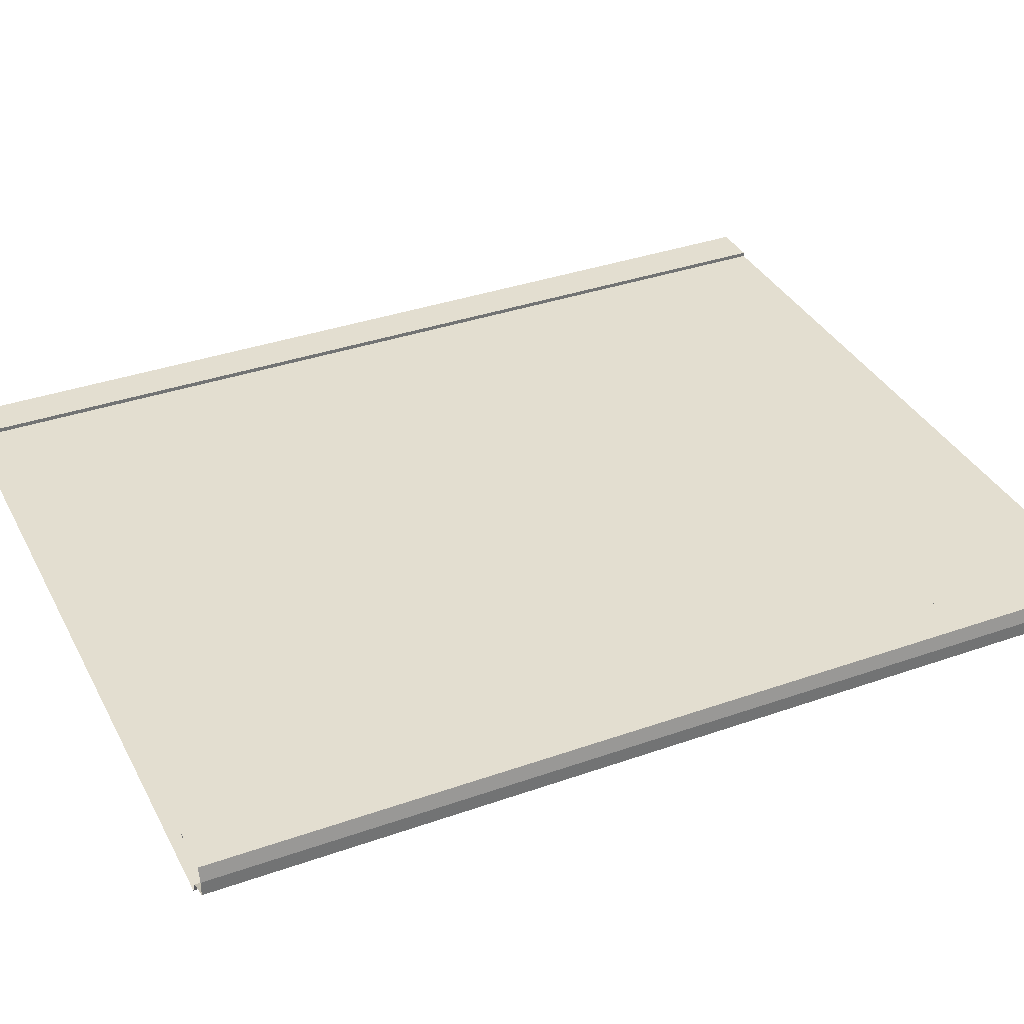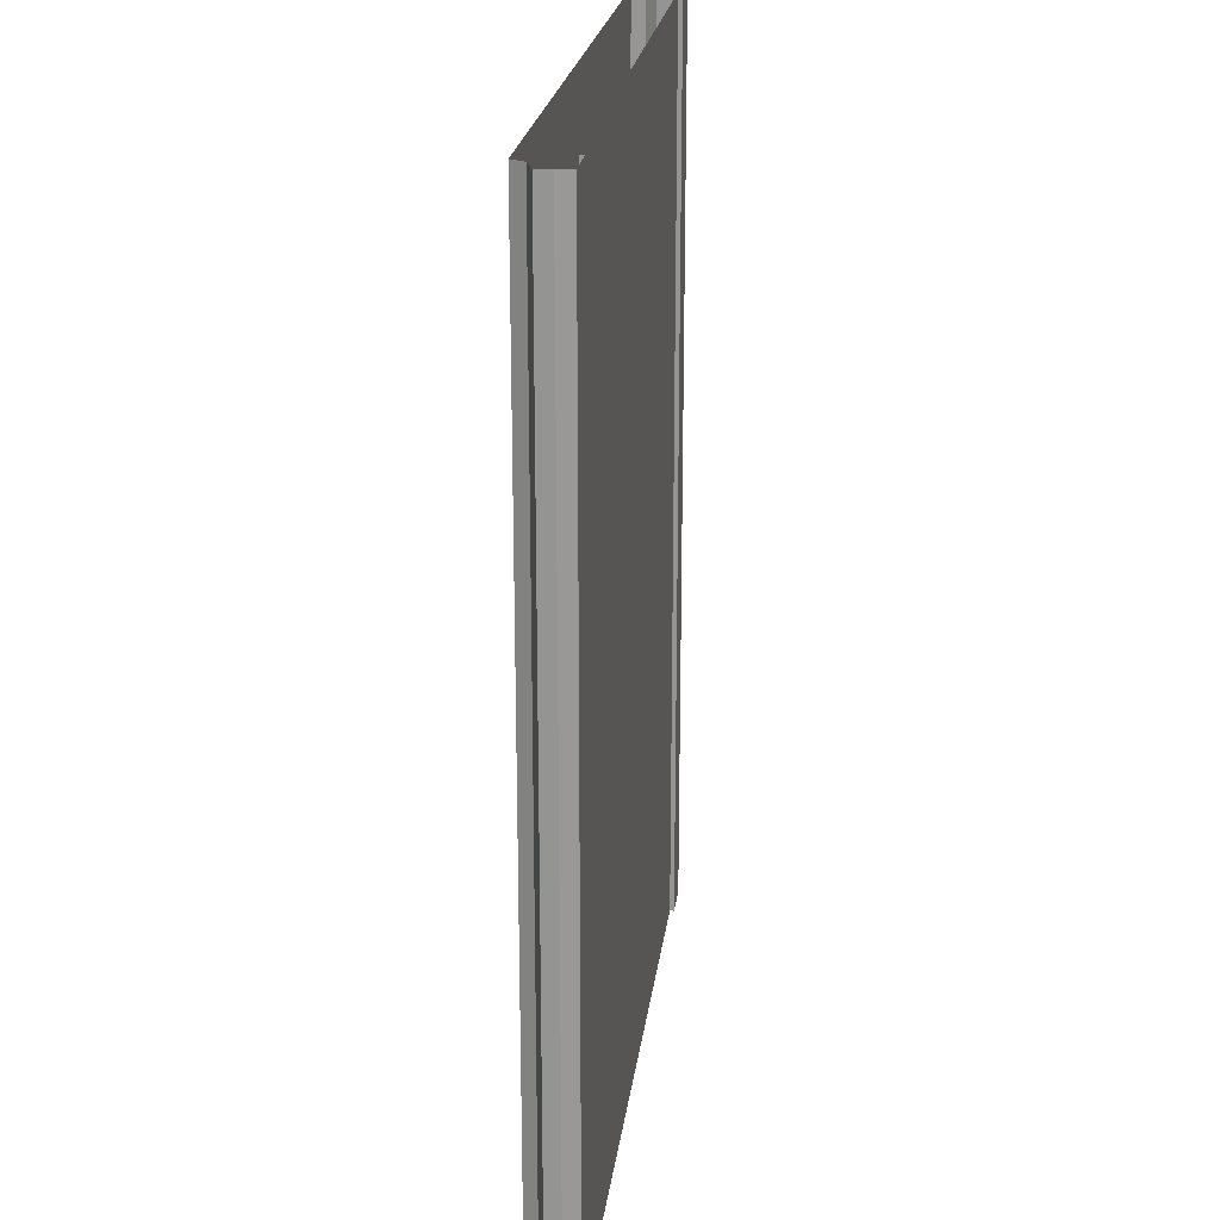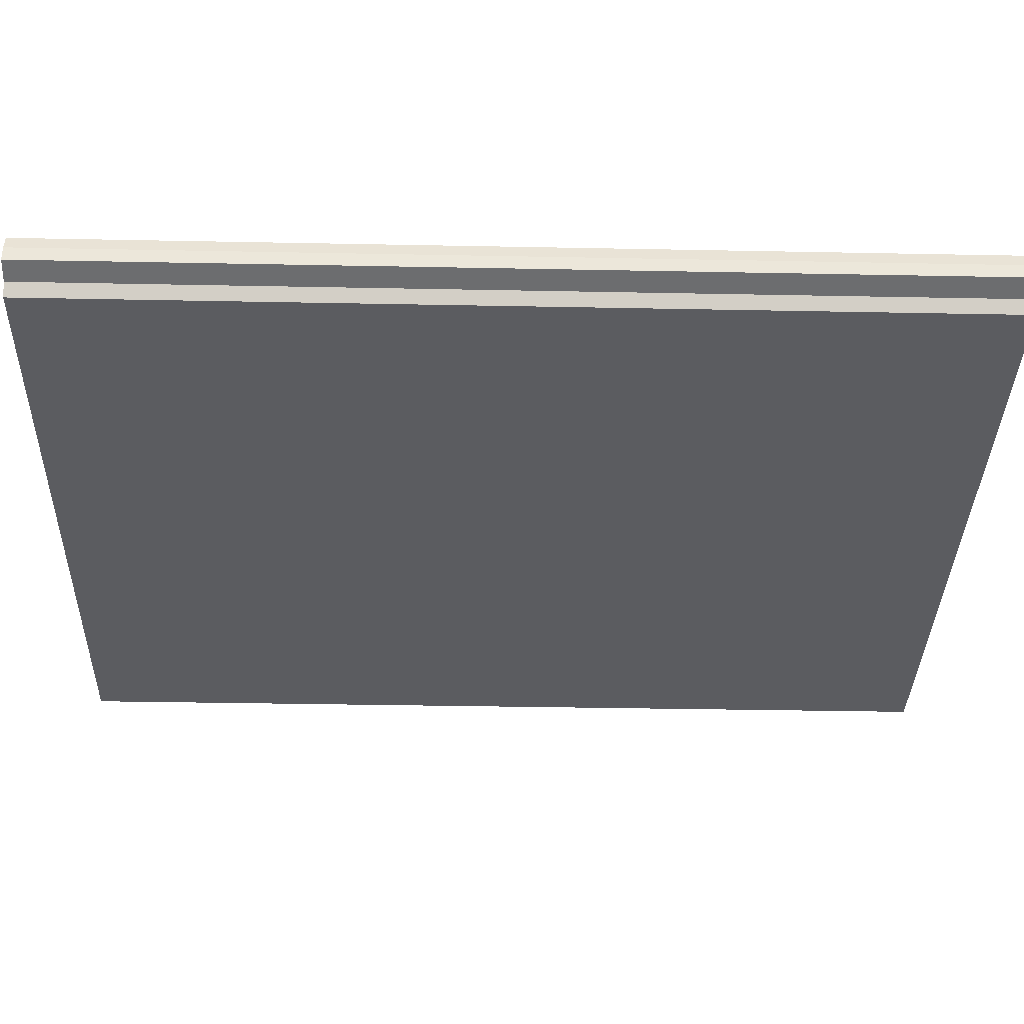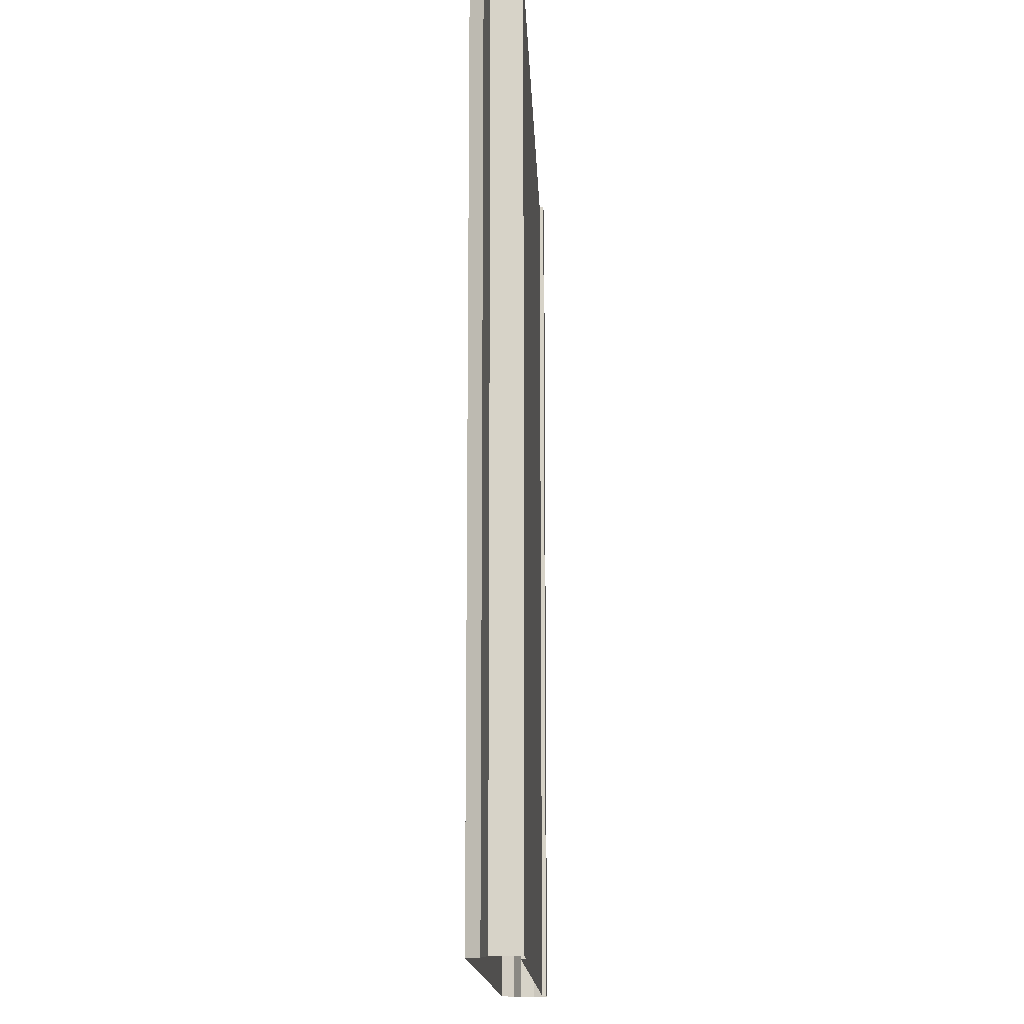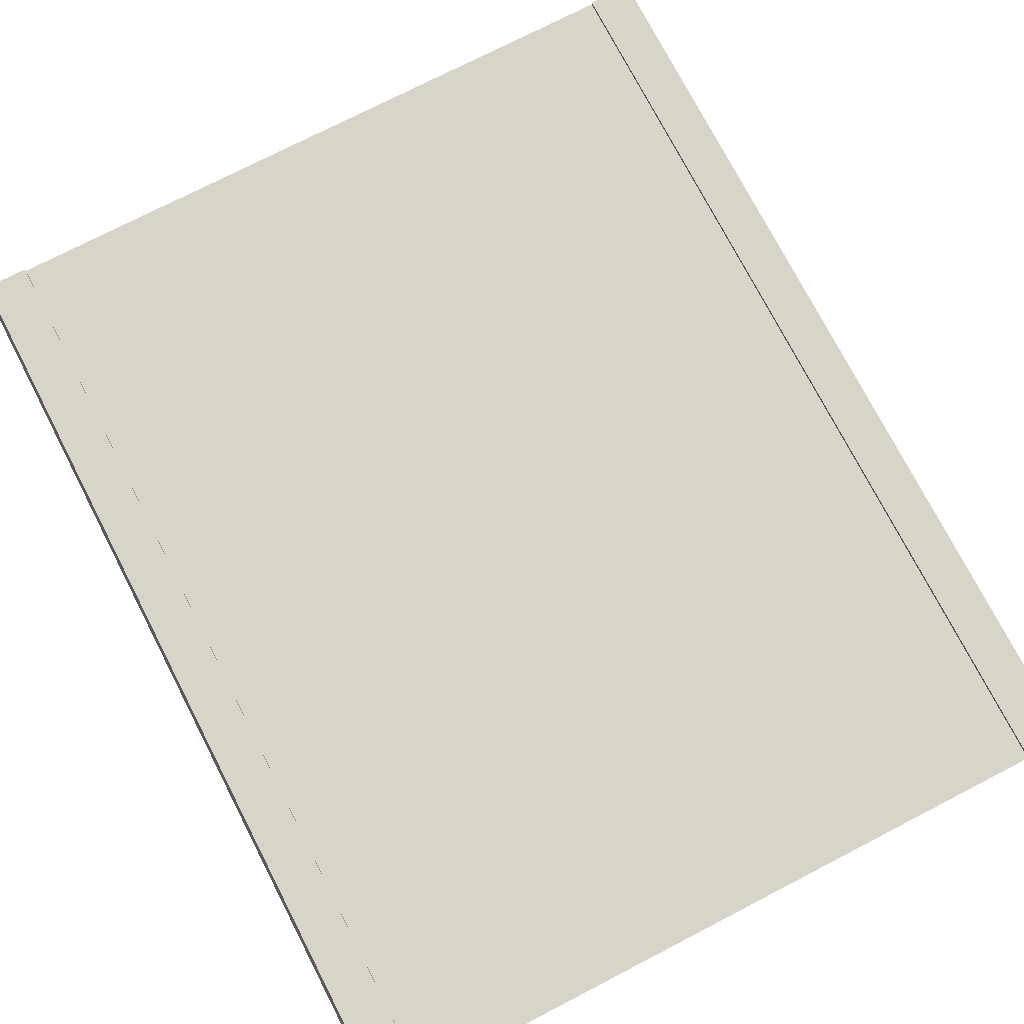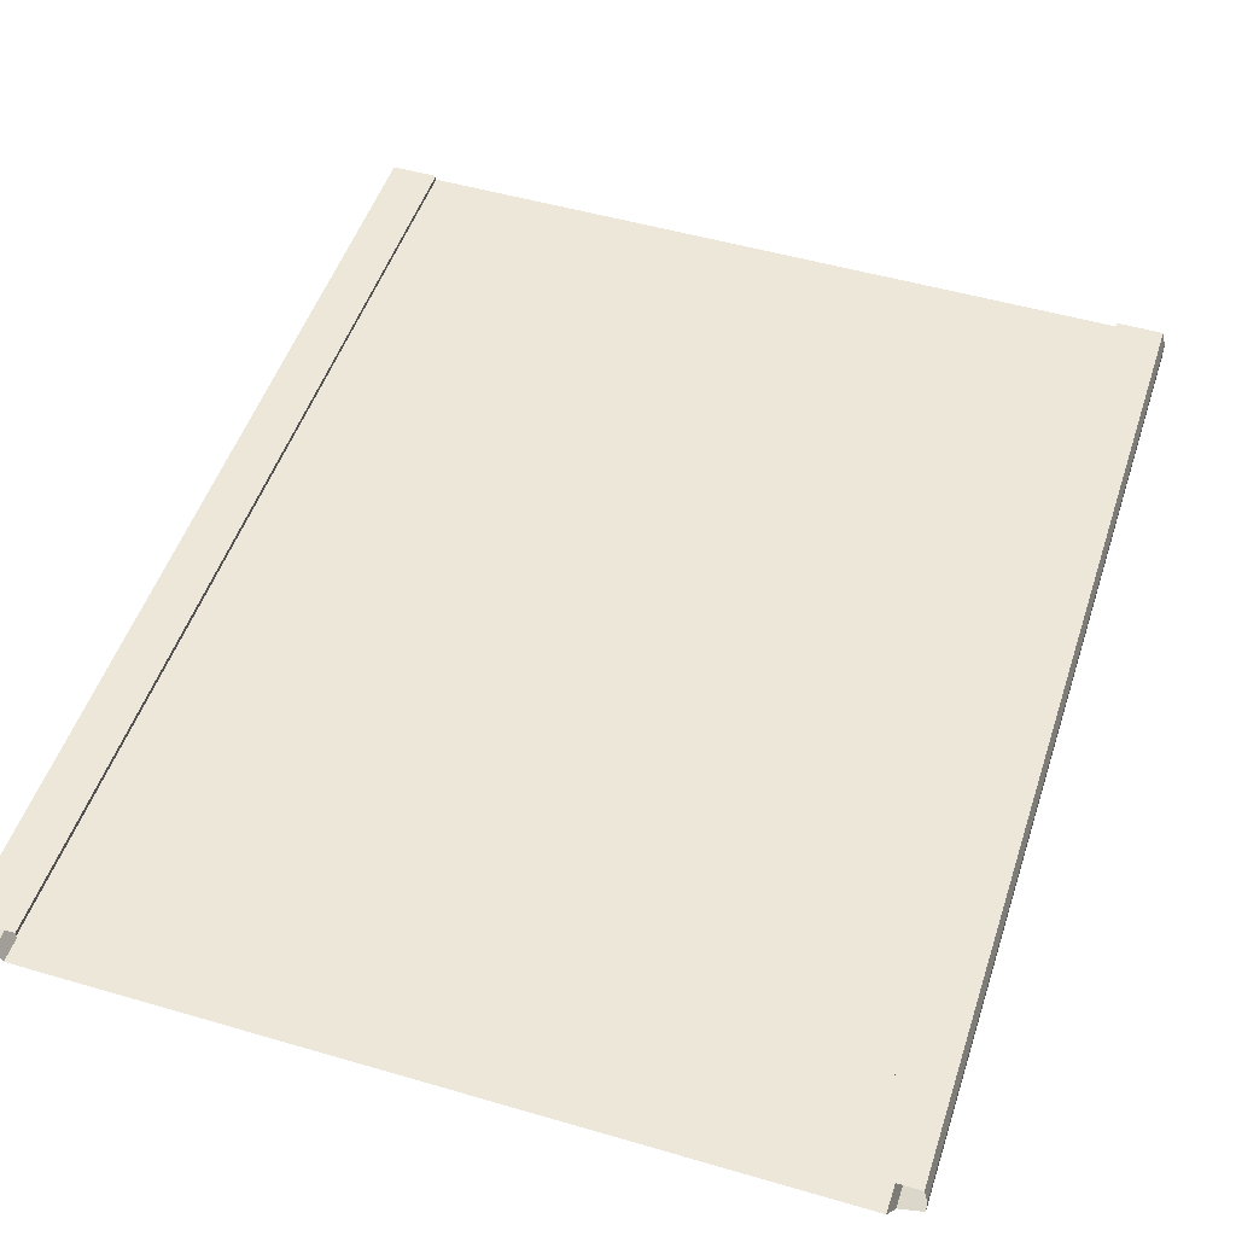
<metadata>
{"format":"obj","ext":"obj","renderer":"f3d","projection":"perspective","resolution":1024,"background":"white","views":[{"elev":35.8,"azim":-114.8,"up":"+Y"},{"elev":21.8,"azim":97.0,"up":"+Z"},{"elev":-35.1,"azim":88.5,"up":"+Y"},{"elev":-14.3,"azim":92.2,"up":"+Z"},{"elev":75.0,"azim":152.7,"up":"+Y"},{"elev":49.8,"azim":-162.1,"up":"+Y"}]}
</metadata>
<code>
v -23.25 -0.3 32
v 0 -0.3 32
v -23.25 -0.3 -32
v 0 -0.3 -32
v -23.25 -6e-06 32
v -23.25 -6e-06 -32
v -26.25 -6e-06 32
v -26.25 -6e-06 -32
v -26.49 -1 32
v -26.49 -1 -32
v -26.49 -2 32
v -26.49 -2 -32
v -25.02 -2.5 32
v -25.02 -2.5 -32
v -24.57 -3.394 32
v -24.57 -3.394 -32
v 0 -3.394 32
v 0 -3.394 -32
v 23.25 -0.3 32
v 23.25 -0.3 -32
v 23.25 -6e-06 32
v 23.25 -6e-06 -32
v 26.25 -6e-06 32
v 26.25 -6e-06 -32
v 26.49 -1 32
v 26.49 -1 -32
v 26.49 -2 32
v 26.49 -2 -32
v 25.02 -2.5 32
v 25.02 -2.5 -32
v 24.57 -3.394 32
v 24.57 -3.394 -32
v -23.25 -0.3 -24
v -23.25 -0.3 -16
v -23.25 -0.3 -8
v -23.25 -0.3 0
v -23.25 -0.3 8
v -23.25 -0.3 16
v -23.25 -0.3 24
v 0 -0.3 24
v 0 -0.3 16
v 0 -0.3 8
v 0 -0.3 0
v 0 -0.3 -8
v 0 -0.3 -16
v 0 -0.3 -24
v -23.25 -6e-06 -24
v -23.25 -6e-06 -16
v -23.25 -6e-06 -8
v -23.25 -6e-06 0
v -23.25 -6e-06 8
v -23.25 -6e-06 16
v -23.25 -6e-06 24
v -26.25 -6e-06 -24
v -26.25 -6e-06 -16
v -26.25 -6e-06 -8
v -26.25 -6e-06 0
v -26.25 -6e-06 8
v -26.25 -6e-06 16
v -26.25 -6e-06 24
v -26.49 -1 -24
v -26.49 -1 -16
v -26.49 -1 -8
v -26.49 -1 0
v -26.49 -1 8
v -26.49 -1 16
v -26.49 -1 24
v -26.49 -2 -24
v -26.49 -2 -16
v -26.49 -2 -8
v -26.49 -2 0
v -26.49 -2 8
v -26.49 -2 16
v -26.49 -2 24
v -25.02 -2.5 -24
v -25.02 -2.5 -16
v -25.02 -2.5 -8
v -25.02 -2.5 0
v -25.02 -2.5 8
v -25.02 -2.5 16
v -25.02 -2.5 24
v -24.57 -3.394 -24
v -24.57 -3.394 -16
v -24.57 -3.394 -8
v -24.57 -3.394 0
v -24.57 -3.394 8
v -24.57 -3.394 16
v -24.57 -3.394 24
v 0 -3.394 -24
v 0 -3.394 -16
v 0 -3.394 -8
v 0 -3.394 0
v 0 -3.394 8
v 0 -3.394 16
v 0 -3.394 24
v 23.25 -0.3 -24
v 23.25 -0.3 -16
v 23.25 -0.3 -8
v 23.25 -0.3 0
v 23.25 -0.3 8
v 23.25 -0.3 16
v 23.25 -0.3 24
v 23.25 -6e-06 -24
v 23.25 -6e-06 -16
v 23.25 -6e-06 -8
v 23.25 -6e-06 0
v 23.25 -6e-06 8
v 23.25 -6e-06 16
v 23.25 -6e-06 24
v 26.25 -6e-06 -24
v 26.25 -6e-06 -16
v 26.25 -6e-06 -8
v 26.25 -6e-06 0
v 26.25 -6e-06 8
v 26.25 -6e-06 16
v 26.25 -6e-06 24
v 26.49 -1 -24
v 26.49 -1 -16
v 26.49 -1 -8
v 26.49 -1 0
v 26.49 -1 8
v 26.49 -1 16
v 26.49 -1 24
v 26.49 -2 -24
v 26.49 -2 -16
v 26.49 -2 -8
v 26.49 -2 0
v 26.49 -2 8
v 26.49 -2 16
v 26.49 -2 24
v 25.02 -2.5 -24
v 25.02 -2.5 -16
v 25.02 -2.5 -8
v 25.02 -2.5 0
v 25.02 -2.5 8
v 25.02 -2.5 16
v 25.02 -2.5 24
v 24.57 -3.394 -24
v 24.57 -3.394 -16
v 24.57 -3.394 -8
v 24.57 -3.394 0
v 24.57 -3.394 8
v 24.57 -3.394 16
v 24.57 -3.394 24
g br4_elevated_node-1_HC
f 40 101 41
f 61 8 10
f 99 107 106
f 59 51 58
f 68 10 12
f 75 12 14
f 82 14 16
f 89 16 18
f 46 20 4
f 20 103 22
f 22 110 24
f 24 117 26
f 26 124 28
f 28 131 30
f 30 138 32
f 32 89 18
f 144 17 95
f 143 95 94
f 142 94 93
f 141 93 92
f 140 92 91
f 139 91 90
f 138 90 89
f 137 31 144
f 136 144 143
f 135 143 142
f 134 142 141
f 133 141 140
f 132 140 139
f 131 139 138
f 130 29 137
f 129 137 136
f 128 136 135
f 127 135 134
f 126 134 133
f 125 133 132
f 124 132 131
f 123 27 130
f 122 130 129
f 121 129 128
f 120 128 127
f 119 127 126
f 118 126 125
f 117 125 124
f 40 102 101
f 43 99 98
f 114 122 121
f 113 121 120
f 112 120 119
f 111 119 118
f 110 118 117
f 107 115 114
f 123 23 25
f 122 116 123
f 106 114 113
f 105 113 112
f 104 112 111
f 103 111 110
f 102 21 109
f 101 109 108
f 100 108 107
f 54 6 8
f 98 106 105
f 97 105 104
f 96 104 103
f 2 102 40
f 47 3 6
f 41 100 42
f 42 99 43
f 43 98 44
f 44 97 45
f 45 96 46
f 17 88 95
f 95 87 94
f 94 86 93
f 93 85 92
f 92 84 91
f 91 83 90
f 90 82 89
f 15 81 88
f 88 80 87
f 87 79 86
f 86 78 85
f 85 77 84
f 84 76 83
f 83 75 82
f 13 74 81
f 81 73 80
f 80 72 79
f 79 71 78
f 78 70 77
f 77 69 76
f 76 68 75
f 11 67 74
f 74 66 73
f 73 65 72
f 72 64 71
f 71 63 70
f 70 62 69
f 69 61 68
f 9 60 67
f 67 59 66
f 66 58 65
f 65 57 64
f 64 56 63
f 63 55 62
f 62 54 61
f 7 53 60
f 60 52 59
f 115 109 116
f 58 50 57
f 57 49 56
f 56 48 55
f 55 47 54
f 5 39 53
f 53 38 52
f 52 37 51
f 51 36 50
f 50 35 49
f 49 34 48
f 48 33 47
f 39 2 40
f 38 40 41
f 37 41 42
f 36 42 43
f 35 43 44
f 116 21 23
f 3 46 4
f 5 1 39
f 55 48 47
f 56 49 48
f 57 50 49
f 58 51 50
f 115 108 109
f 60 53 52
f 7 5 53
f 62 55 54
f 63 56 55
f 64 57 56
f 65 58 57
f 66 59 58
f 67 60 59
f 9 7 60
f 69 62 61
f 70 63 62
f 71 64 63
f 72 65 64
f 73 66 65
f 74 67 66
f 11 9 67
f 76 69 68
f 77 70 69
f 78 71 70
f 79 72 71
f 80 73 72
f 81 74 73
f 13 11 74
f 83 76 75
f 84 77 76
f 85 78 77
f 86 79 78
f 87 80 79
f 88 81 80
f 15 13 81
f 90 83 82
f 91 84 83
f 92 85 84
f 93 86 85
f 94 87 86
f 95 88 87
f 17 15 88
f 45 97 96
f 61 54 8
f 97 98 105
f 44 98 97
f 42 100 99
f 41 101 100
f 47 33 3
f 2 19 102
f 98 99 106
f 75 68 12
f 96 97 104
f 54 47 6
f 100 101 108
f 101 102 109
f 102 19 21
f 103 104 111
f 104 105 112
f 105 106 113
f 106 107 114
f 99 100 107
f 122 115 116
f 123 116 23
f 107 108 115
f 110 111 118
f 111 112 119
f 112 113 120
f 113 114 121
f 114 115 122
f 117 118 125
f 118 119 126
f 119 120 127
f 120 121 128
f 121 122 129
f 122 123 130
f 123 25 27
f 124 125 132
f 125 126 133
f 126 127 134
f 127 128 135
f 128 129 136
f 129 130 137
f 130 27 29
f 131 132 139
f 132 133 140
f 133 134 141
f 134 135 142
f 135 136 143
f 136 137 144
f 137 29 31
f 138 139 90
f 139 140 91
f 140 141 92
f 141 142 93
f 142 143 94
f 143 144 95
f 144 31 17
f 32 138 89
f 30 131 138
f 28 124 131
f 26 117 124
f 24 110 117
f 22 103 110
f 20 96 103
f 46 96 20
f 89 82 16
f 82 75 14
f 34 44 45
f 68 61 10
f 59 52 51
f 45 46 33
f 34 35 44
f 3 33 46
f 116 109 21
f 35 36 43
f 36 37 42
f 37 38 41
f 38 39 40
f 39 1 2
f 48 34 33
f 49 35 34
f 50 36 35
f 51 37 36
f 52 38 37
f 53 39 38
f 45 33 34

</code>
